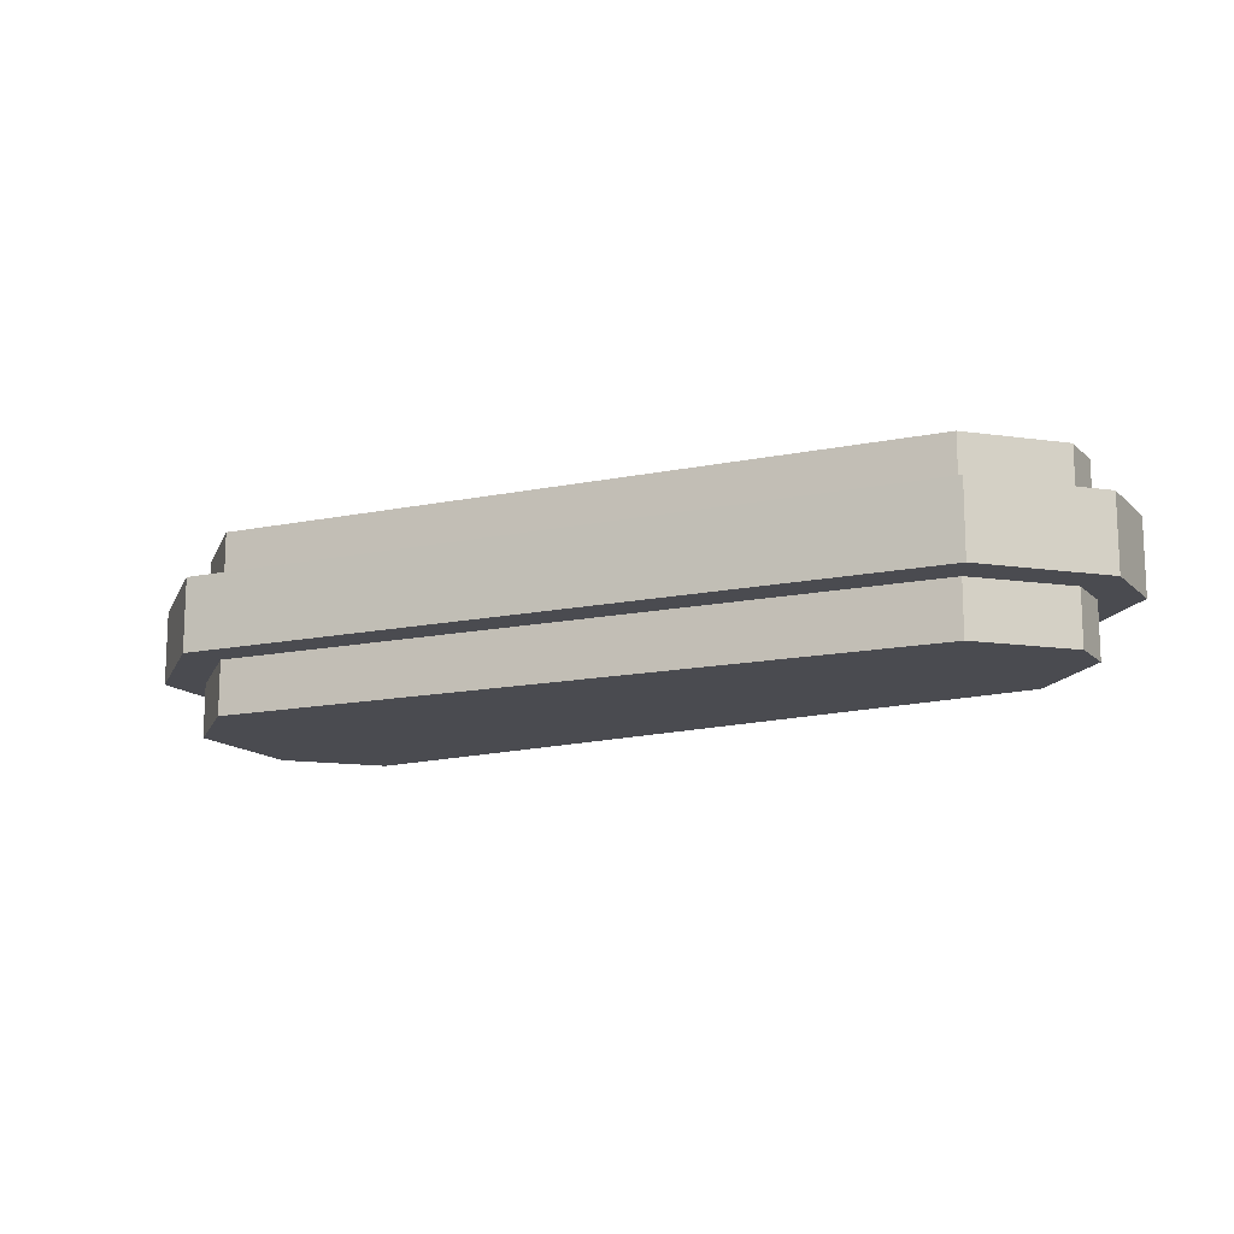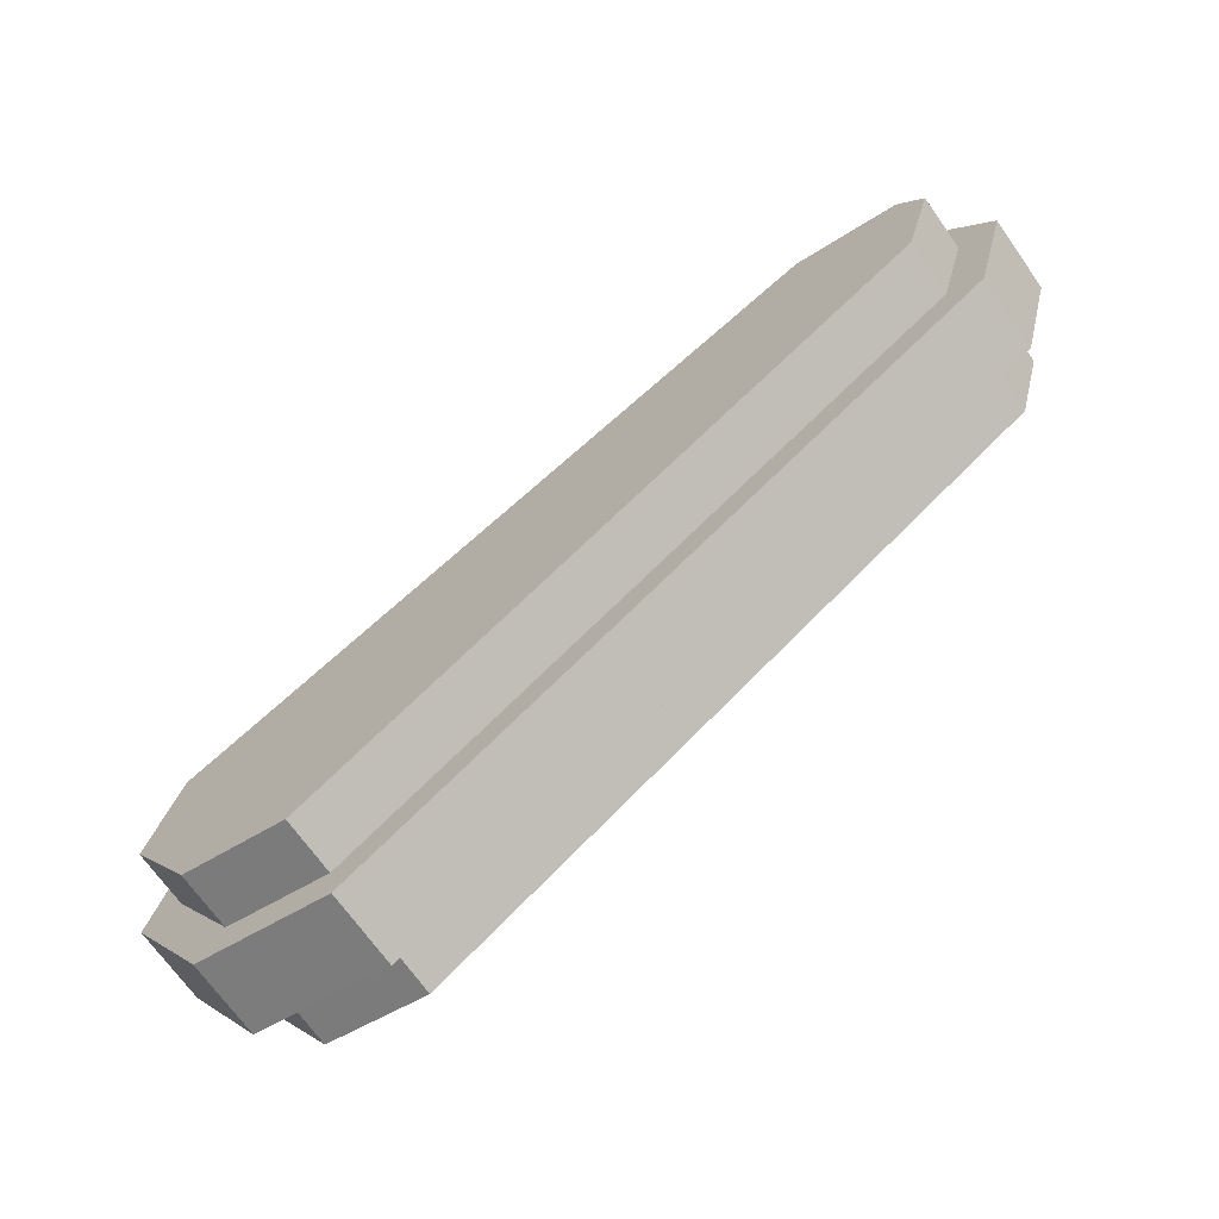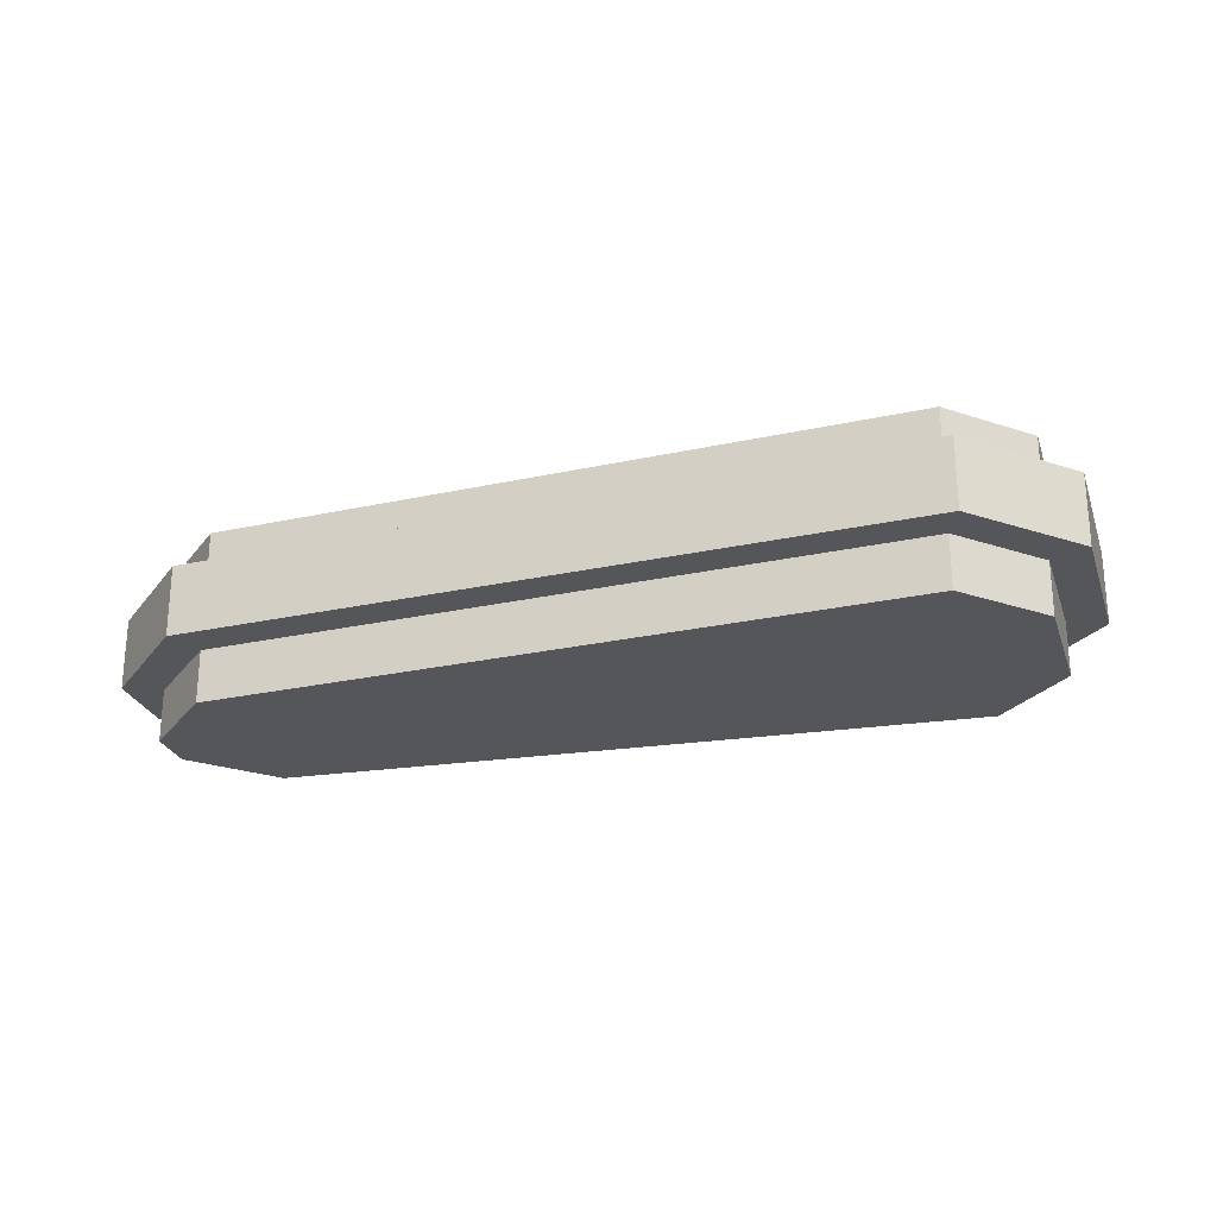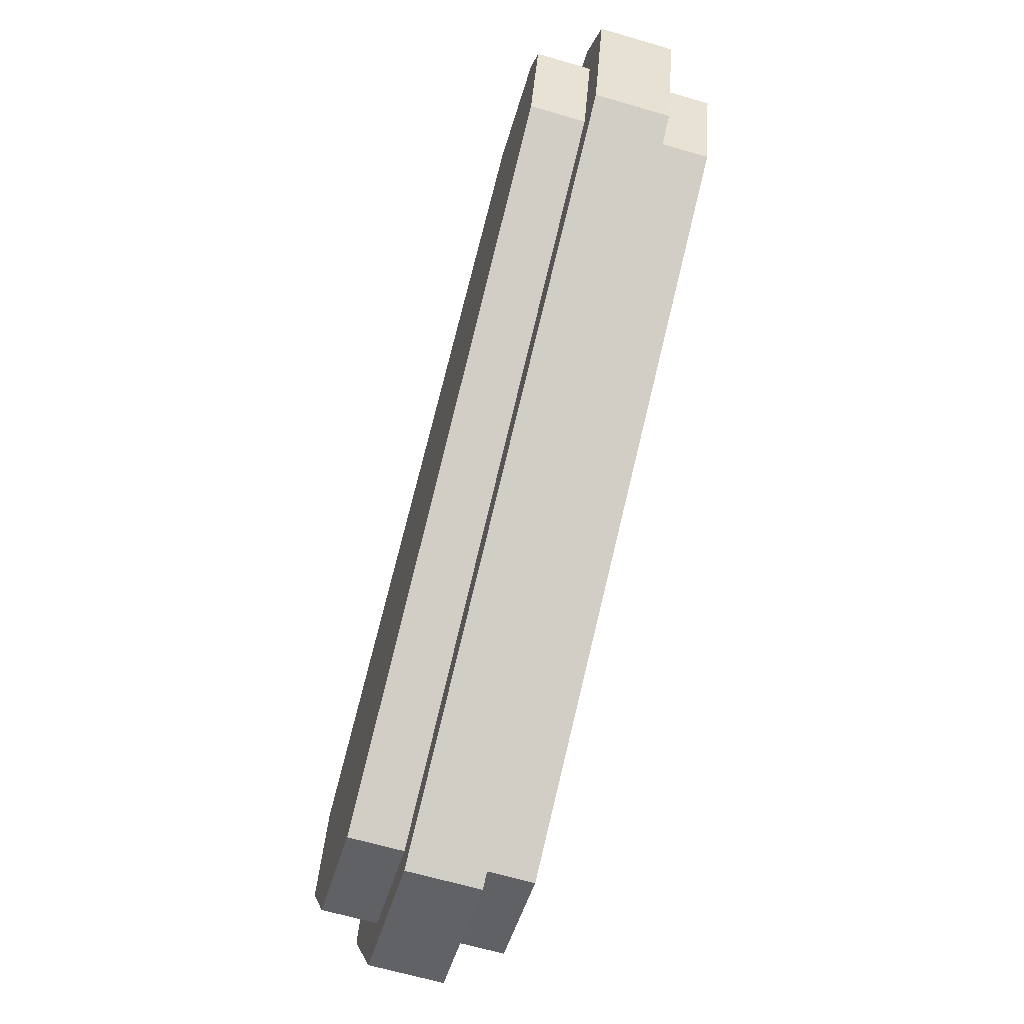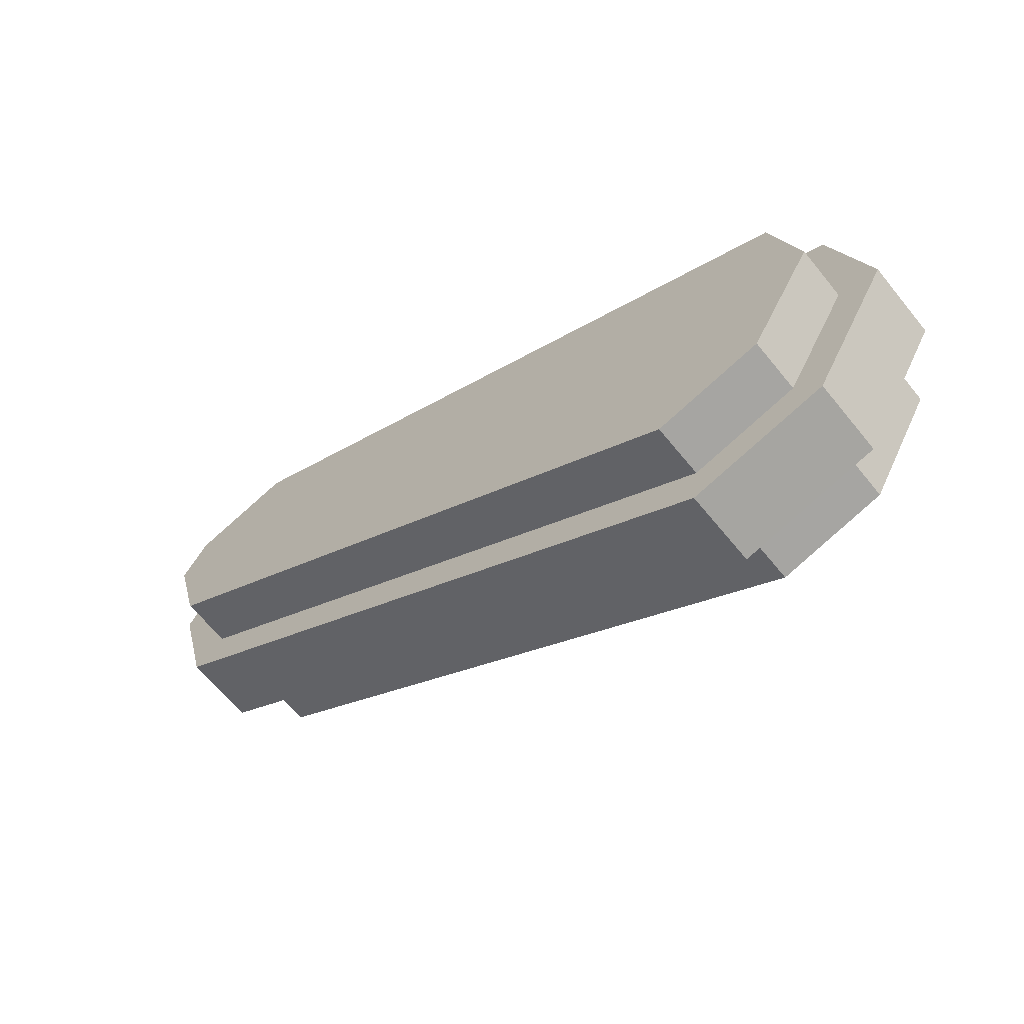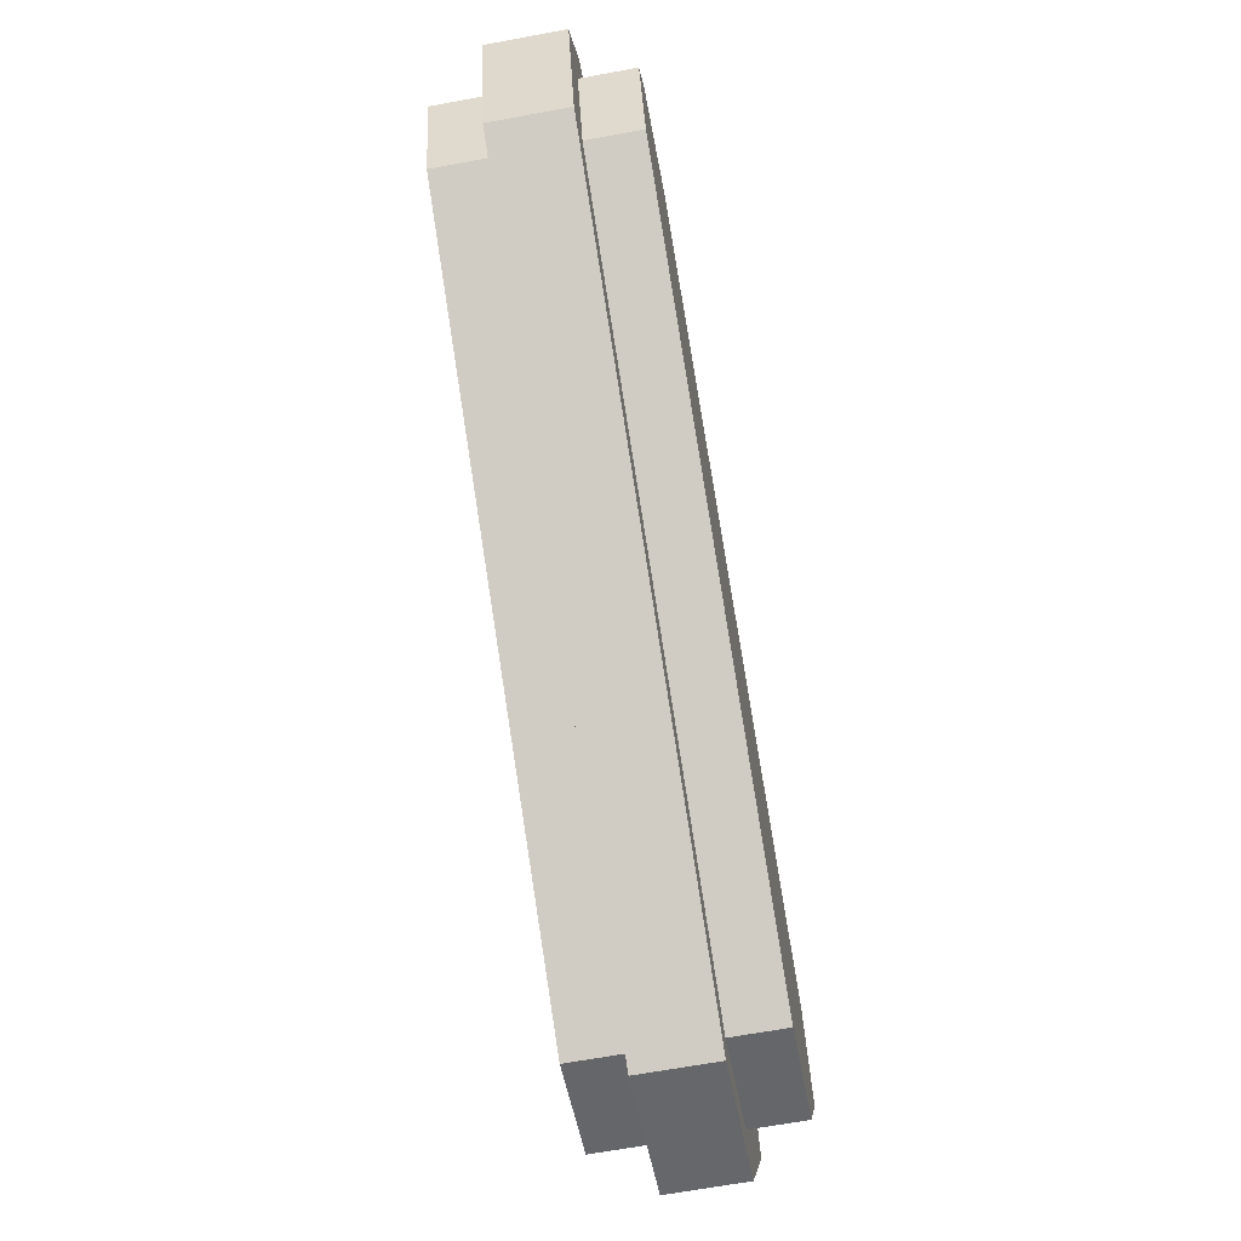
<metadata>
{"format":"obj","ext":"obj","renderer":"f3d","projection":"perspective","resolution":1024,"background":"white","views":[{"elev":-14.4,"azim":-2.2,"up":"+Y"},{"elev":-69.5,"azim":35.2,"up":"+Z"},{"elev":-25.6,"azim":166.5,"up":"+Y"},{"elev":-65.1,"azim":73.7,"up":"+Z"},{"elev":-64.1,"azim":-141.0,"up":"+Z"},{"elev":-66.2,"azim":100.5,"up":"+Z"}]}
</metadata>
<code>
g default
v -0.4849 0.001572 1.437
v -0.476 0.001572 1.47
v -0.4849 0.05878 1.437
v -0.476 0.05878 1.47
v -0.2376 0.001572 1.564
v -0.2709 0.001572 1.573
v -0.2376 0.05878 1.564
v -0.2709 0.05878 1.573
v -0.464 0.05878 1.401
v -0.4308 0.05878 1.392
v -0.464 0.001572 1.401
v -0.4308 0.001572 1.392
v -0.2386 0.05878 1.517
v -0.2297 0.05878 1.55
v -0.2297 0.001572 1.55
v -0.2386 0.001572 1.517
v -0.2386 0.04228 1.517
v -0.4308 0.04228 1.392
v -0.464 0.04228 1.401
v -0.4849 0.04228 1.437
v -0.476 0.04228 1.47
v -0.2709 0.04228 1.573
v -0.2376 0.04228 1.564
v -0.2297 0.04228 1.55
v -0.2386 0.01887 1.517
v -0.4308 0.01887 1.392
v -0.464 0.01887 1.401
v -0.4849 0.01887 1.437
v -0.476 0.01887 1.47
v -0.2709 0.01887 1.573
v -0.2376 0.01887 1.564
v -0.2297 0.01887 1.55
v -0.4287 0.01887 1.379
v -0.4287 0.04228 1.379
v -0.2278 0.04228 1.509
v -0.2278 0.01887 1.509
v -0.472 0.04228 1.39
v -0.472 0.01887 1.39
v -0.4979 0.04228 1.435
v -0.4979 0.01887 1.435
v -0.4861 0.01887 1.478
v -0.4861 0.04228 1.478
v -0.2722 0.04228 1.586
v -0.2722 0.01887 1.586
v -0.2296 0.01887 1.574
v -0.2296 0.04228 1.574
v -0.2167 0.04228 1.552
v -0.2167 0.01887 1.552
g pasted__pCube1 group7
f 4 21 8
f 8 21 22
f 18 10 17
f 17 10 13
f 7 23 14
f 14 23 24
f 9 19 3
f 3 19 20
f 4 8 3
f 3 8 9
f 9 8 10
f 8 7 10
f 7 14 10
f 14 13 10
f 12 16 11
f 11 16 1
f 1 16 2
f 16 15 2
f 15 5 2
f 5 6 2
f 20 21 3
f 3 21 4
f 22 23 8
f 8 23 7
f 9 10 19
f 19 10 18
f 13 14 17
f 17 14 24
f 33 34 36
f 36 34 35
f 37 34 38
f 38 34 33
f 39 37 40
f 40 37 38
f 40 41 39
f 39 41 42
f 43 42 44
f 44 42 41
f 44 45 43
f 43 45 46
f 47 46 48
f 48 46 45
f 35 47 36
f 36 47 48
f 12 26 16
f 16 26 25
f 27 26 11
f 11 26 12
f 28 27 1
f 1 27 11
f 1 2 28
f 28 2 29
f 30 29 6
f 6 29 2
f 6 5 30
f 30 5 31
f 32 31 15
f 15 31 5
f 25 32 16
f 16 32 15
f 17 35 18
f 18 35 34
f 25 26 36
f 36 26 33
f 19 18 37
f 37 18 34
f 27 38 26
f 26 38 33
f 20 19 39
f 39 19 37
f 27 28 38
f 38 28 40
f 28 29 40
f 40 29 41
f 20 39 21
f 21 39 42
f 22 21 43
f 43 21 42
f 30 44 29
f 29 44 41
f 30 31 44
f 44 31 45
f 22 43 23
f 23 43 46
f 24 23 47
f 47 23 46
f 31 32 45
f 45 32 48
f 17 24 35
f 35 24 47
f 25 36 32
f 32 36 48
g default
v -0.4849 0.001572 1.437
v -0.476 0.001572 1.47
v -0.4849 0.05878 1.437
v -0.476 0.05878 1.47
v -0.2376 0.001572 1.564
v -0.2709 0.001572 1.573
v -0.2376 0.05878 1.564
v -0.2709 0.05878 1.573
v -0.464 0.05878 1.401
v -0.4308 0.05878 1.392
v -0.464 0.001572 1.401
v -0.4308 0.001572 1.392
v -0.2386 0.05878 1.517
v -0.2297 0.05878 1.55
v -0.2297 0.001572 1.55
v -0.2386 0.001572 1.517
v -0.2386 0.04228 1.517
v -0.4308 0.04228 1.392
v -0.464 0.04228 1.401
v -0.4849 0.04228 1.437
v -0.476 0.04228 1.47
v -0.2709 0.04228 1.573
v -0.2376 0.04228 1.564
v -0.2297 0.04228 1.55
v -0.2386 0.01887 1.517
v -0.4308 0.01887 1.392
v -0.464 0.01887 1.401
v -0.4849 0.01887 1.437
v -0.476 0.01887 1.47
v -0.2709 0.01887 1.573
v -0.2376 0.01887 1.564
v -0.2297 0.01887 1.55
v -0.4287 0.01887 1.379
v -0.4287 0.04228 1.379
v -0.2278 0.04228 1.509
v -0.2278 0.01887 1.509
v -0.472 0.04228 1.39
v -0.472 0.01887 1.39
v -0.4979 0.04228 1.435
v -0.4979 0.01887 1.435
v -0.4861 0.01887 1.478
v -0.4861 0.04228 1.478
v -0.2722 0.04228 1.586
v -0.2722 0.01887 1.586
v -0.2296 0.01887 1.574
v -0.2296 0.04228 1.574
v -0.2167 0.04228 1.552
v -0.2167 0.01887 1.552
g pasted__pCube1 group7
f 52 69 56
f 56 69 70
f 66 58 65
f 65 58 61
f 55 71 62
f 62 71 72
f 57 67 51
f 51 67 68
f 52 56 51
f 51 56 57
f 57 56 58
f 56 55 58
f 55 62 58
f 62 61 58
f 60 64 59
f 59 64 49
f 49 64 50
f 64 63 50
f 63 53 50
f 53 54 50
f 68 69 51
f 51 69 52
f 70 71 56
f 56 71 55
f 57 58 67
f 67 58 66
f 61 62 65
f 65 62 72
f 81 82 84
f 84 82 83
f 85 82 86
f 86 82 81
f 87 85 88
f 88 85 86
f 88 89 87
f 87 89 90
f 91 90 92
f 92 90 89
f 92 93 91
f 91 93 94
f 95 94 96
f 96 94 93
f 83 95 84
f 84 95 96
f 60 74 64
f 64 74 73
f 75 74 59
f 59 74 60
f 76 75 49
f 49 75 59
f 49 50 76
f 76 50 77
f 78 77 54
f 54 77 50
f 54 53 78
f 78 53 79
f 80 79 63
f 63 79 53
f 73 80 64
f 64 80 63
f 65 83 66
f 66 83 82
f 73 74 84
f 84 74 81
f 67 66 85
f 85 66 82
f 75 86 74
f 74 86 81
f 68 67 87
f 87 67 85
f 75 76 86
f 86 76 88
f 76 77 88
f 88 77 89
f 68 87 69
f 69 87 90
f 70 69 91
f 91 69 90
f 78 92 77
f 77 92 89
f 78 79 92
f 92 79 93
f 70 91 71
f 71 91 94
f 72 71 95
f 95 71 94
f 79 80 93
f 93 80 96
f 65 72 83
f 83 72 95
f 73 84 80
f 80 84 96

</code>
